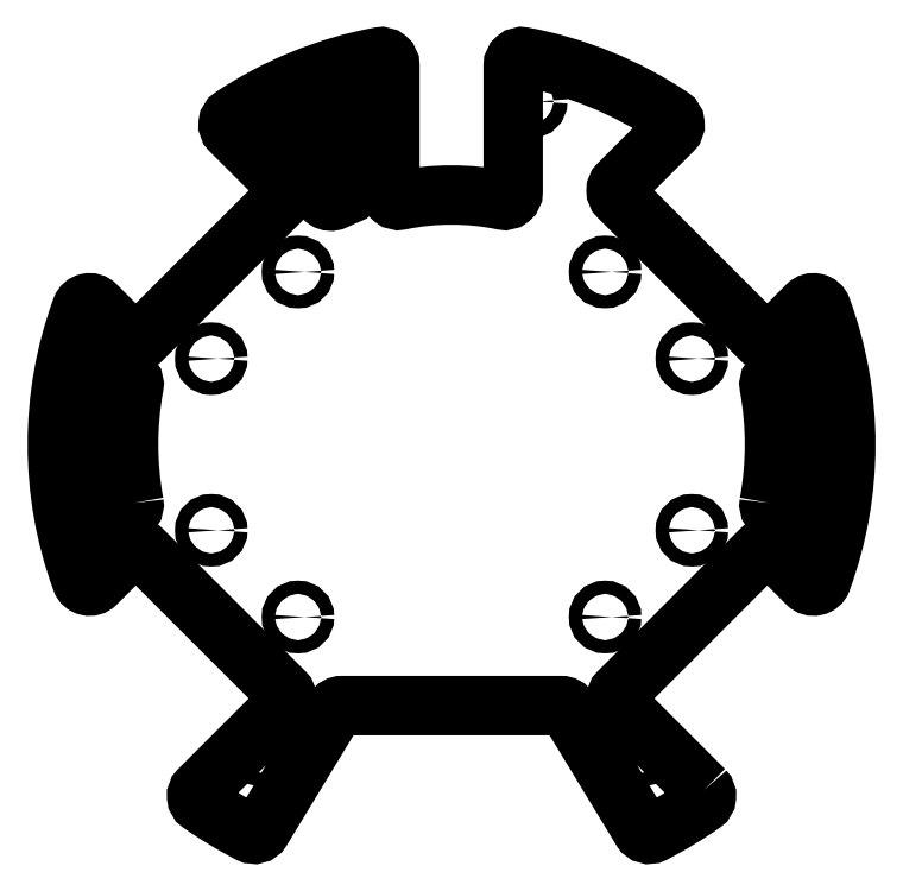
<metadata>
{"format":"dxf","ext":"dxf","renderer":"ezdxf+matplotlib","layout":"modelspace","background":"white","min_lineweight":24,"dpi":150}
</metadata>
<code>
0
SECTION
2
ENTITIES
0
LWPOLYLINE
8
0
90
51
70
1
43
0
10
57.61
20
-78.87
10
38.13
20
-59.4
42
-0.4142
10
38.13
20
-56.57
10
70.66
20
-24.04
42
-0.4142
10
73.49
20
-24.04
10
81.19
20
-31.75
42
0.5477
10
84.48
20
-31.02
42
0.1778
10
84.48
20
31.02
42
0.5477
10
81.19
20
31.75
10
73.49
20
24.04
42
-0.4142
10
70.66
20
24.04
10
38.13
20
56.57
42
-0.4142
10
38.13
20
59.4
10
50.42
20
71.68
42
0.4725
10
50.12
20
74.76
42
0.1021
10
16.43
20
88.49
42
0.4691
10
14.07
20
86.52
10
14.07
20
57.71
42
-0.476
10
11.66
20
55.76
42
0.1034
10
-11.66
20
55.76
42
-0.476
10
-14.07
20
57.71
10
-14.07
20
86.52
42
0.4691
10
-16.43
20
88.49
42
0.1021
10
-50.12
20
74.76
42
0.4725
10
-50.42
20
71.68
10
-38.13
20
59.4
42
-0.4142
10
-38.13
20
56.57
10
-70.66
20
24.04
42
-0.4142
10
-73.49
20
24.04
10
-81.19
20
31.75
42
0.5477
10
-84.48
20
31.02
42
0.1778
10
-84.48
20
-31.02
42
0.5477
10
-81.19
20
-31.75
10
-73.49
20
-24.04
42
-0.4142
10
-70.66
20
-24.04
10
-38.13
20
-56.57
42
-0.4142
10
-38.13
20
-59.4
10
-57.61
20
-78.87
42
0.4664
10
-57.34
20
-81.93
42
0.03302
10
-46.06
20
-88.76
42
0.3948
10
-43.43
20
-88.02
10
-38.23
20
-79.45
10
-31.1
20
-67.7
10
-26.77
20
-60.57
42
-0.2621
10
-25.06
20
-59.61
10
25.06
20
-59.61
42
-0.2621
10
26.77
20
-60.57
10
31.1
20
-67.7
10
43.43
20
-88.02
42
0.3948
10
46.06
20
-88.76
42
0.03302
10
57.34
20
-81.93
42
0.4664
0
CIRCLE
8
0
10
-81.27
20
-24.9
30
0
40
1.6
210
0
220
0
230
1
0
LWPOLYLINE
8
0
90
8
70
1
43
0
10
-72.5
20
-13.33
42
-0.09119
10
-72.5
20
13.33
42
0.4088
10
-74.06
20
15.65
42
-0.09187
10
-77.44
20
17.02
42
0.5285
10
-80.48
20
15.72
42
0.09672
10
-80.48
20
-15.72
42
0.5285
10
-77.44
20
-17.02
42
-0.09187
10
-74.06
20
-15.65
42
0.4088
0
LWPOLYLINE
8
0
90
8
70
1
43
0
10
72.5
20
-13.33
42
0.09119
10
72.5
20
13.33
42
-0.4088
10
74.06
20
15.65
42
0.09187
10
77.44
20
17.02
42
-0.5285
10
80.48
20
15.72
42
-0.09672
10
80.48
20
-15.72
42
-0.5285
10
77.44
20
-17.02
42
0.09187
10
74.06
20
-15.65
42
-0.4088
0
CIRCLE
8
0
10
46.84
20
-82.65
30
0
40
1.6
210
0
220
0
230
1
0
CIRCLE
8
0
10
18.07
20
78.32
30
0
40
1.6
210
0
220
0
230
1
0
LWPOLYLINE
8
0
90
3
70
1
43
0
10
14.07
20
78.32
10
14.07
20
78.3
42
-0.001826
10
14.07
20
78.33
0
CIRCLE
8
0
10
81.27
20
-24.9
30
0
40
1.6
210
0
220
0
230
1
0
CIRCLE
8
0
10
81.27
20
24.9
30
0
40
1.6
210
0
220
0
230
1
0
CIRCLE
8
0
10
-46.84
20
-82.65
30
0
40
1.6
210
0
220
0
230
1
0
CIRCLE
8
0
10
-81.27
20
24.9
30
0
40
1.6
210
0
220
0
230
1
0
CIRCLE
8
0
10
-18.07
20
78.32
30
0
40
1.6
210
0
220
0
230
1
0
LWPOLYLINE
8
0
90
9
70
1
43
0
10
-24.67
20
78.2
42
0.0404
10
-36.92
20
73.22
42
0.5108
10
-37.44
20
70.02
10
-32.47
20
65.05
42
-0.2087
10
-29.55
20
57.61
42
0.5643
10
-26.69
20
55.73
42
-0.01495
10
-23.31
20
57.22
42
0.3049
10
-22.07
20
59.07
10
-22.07
20
76.29
42
0.5068
0
CIRCLE
8
0
10
-35.05
20
39.39
30
2.776e-16
40
1.5
210
0
220
0
230
1
0
CIRCLE
8
0
10
-54.85
20
19.59
30
2.776e-16
40
1.5
210
0
220
0
230
1
0
CIRCLE
8
0
10
-54.85
20
-19.59
30
2.776e-16
40
1.5
210
0
220
0
230
1
0
CIRCLE
8
0
10
-35.05
20
-39.39
30
2.776e-16
40
1.5
210
0
220
0
230
1
0
CIRCLE
8
0
10
35.05
20
-39.39
30
2.776e-16
40
1.5
210
0
220
0
230
1
0
CIRCLE
8
0
10
54.85
20
-19.59
30
2.776e-16
40
1.5
210
0
220
0
230
1
0
CIRCLE
8
0
10
35.05
20
39.39
30
2.776e-16
40
1.5
210
0
220
0
230
1
0
CIRCLE
8
0
10
54.85
20
19.59
30
2.776e-16
40
1.5
210
0
220
0
230
1
0
ENDSEC
0
EOF

</code>
